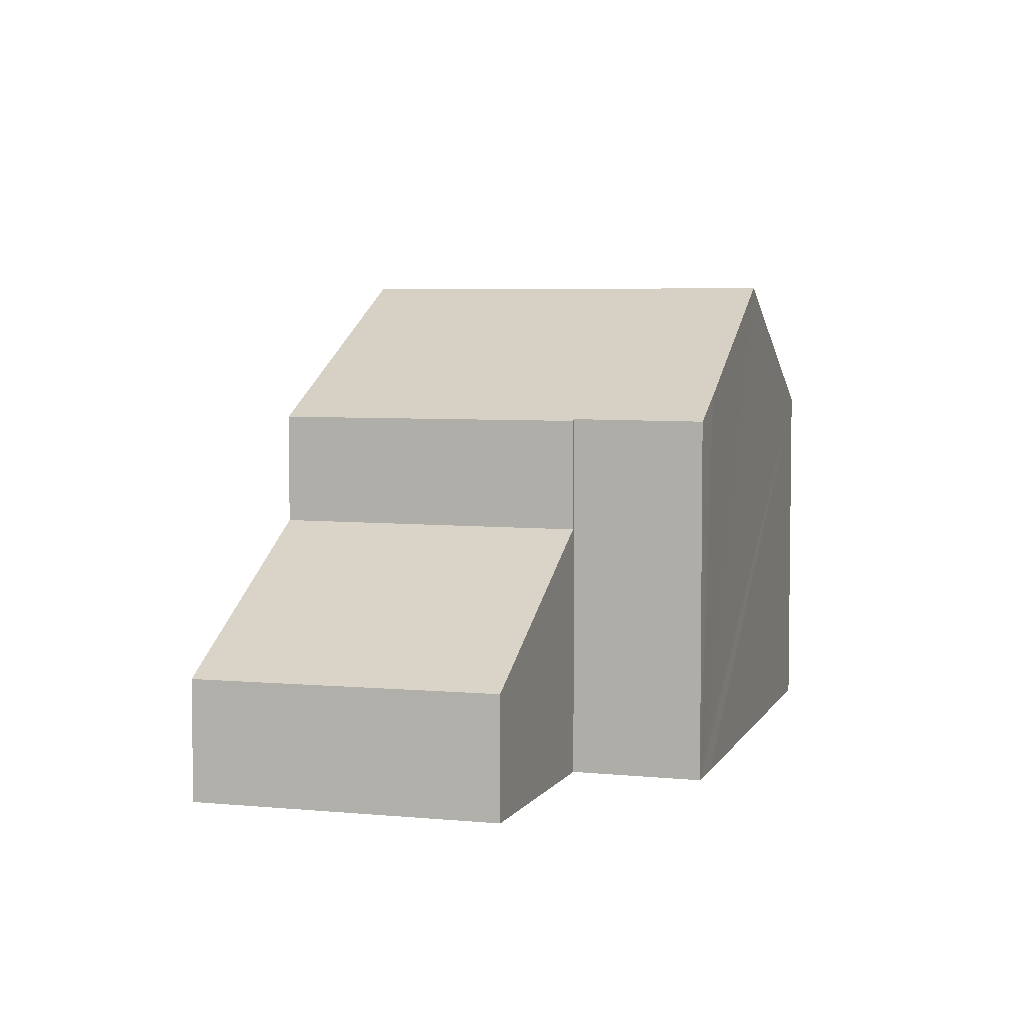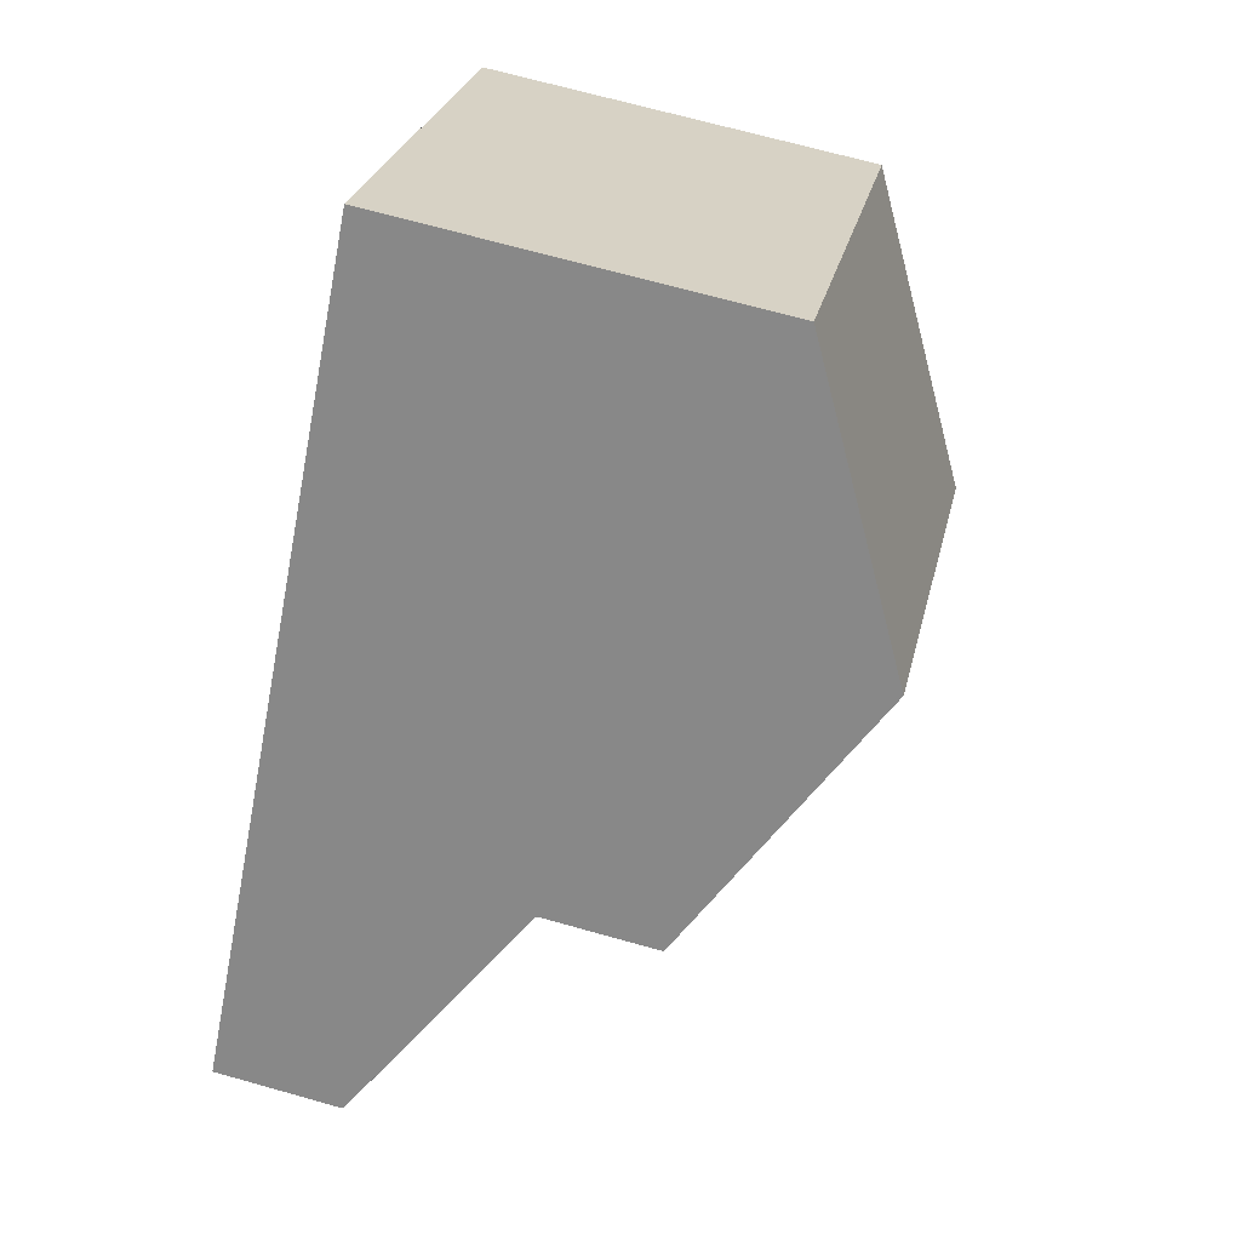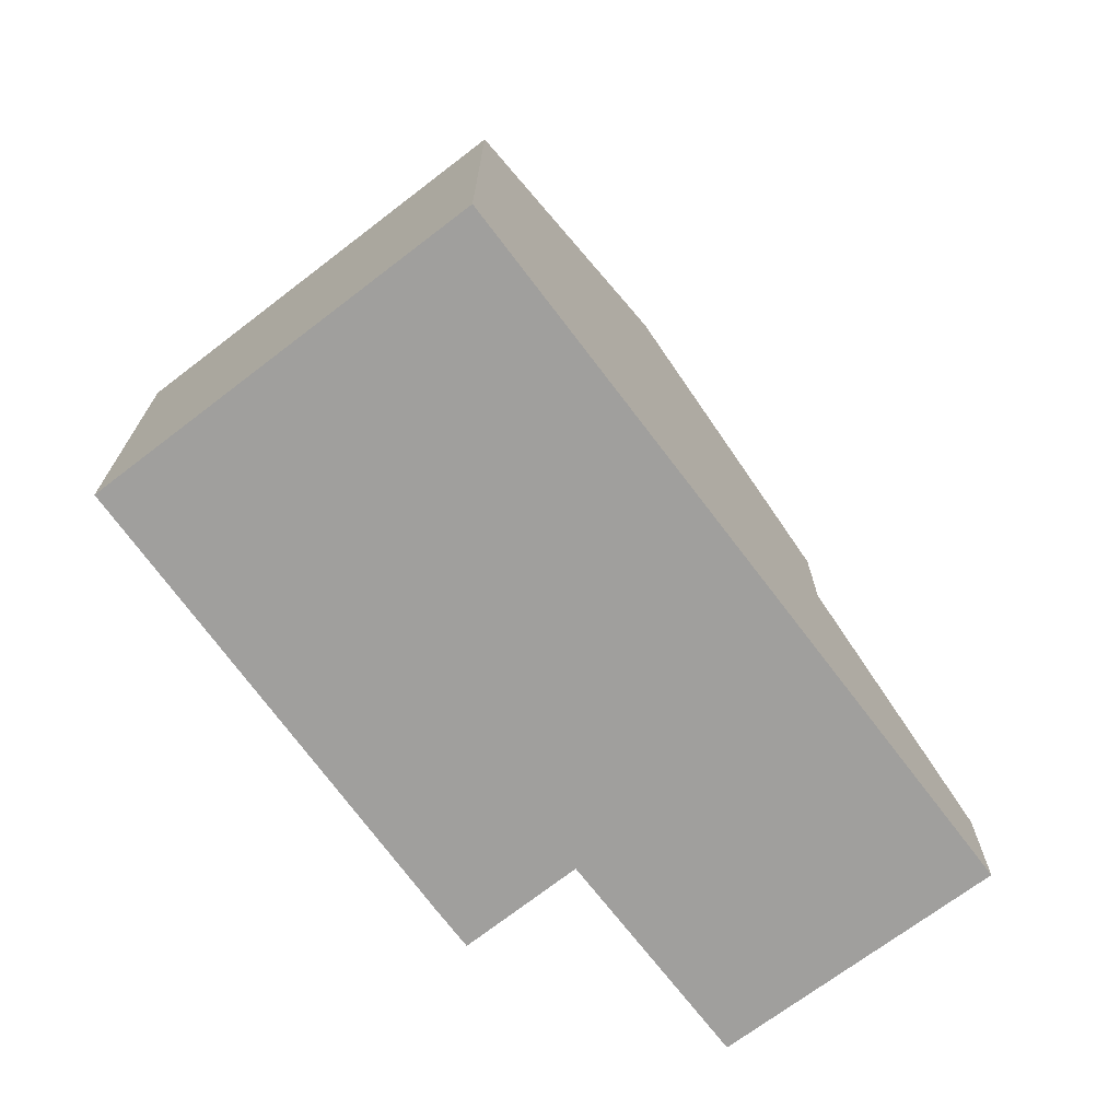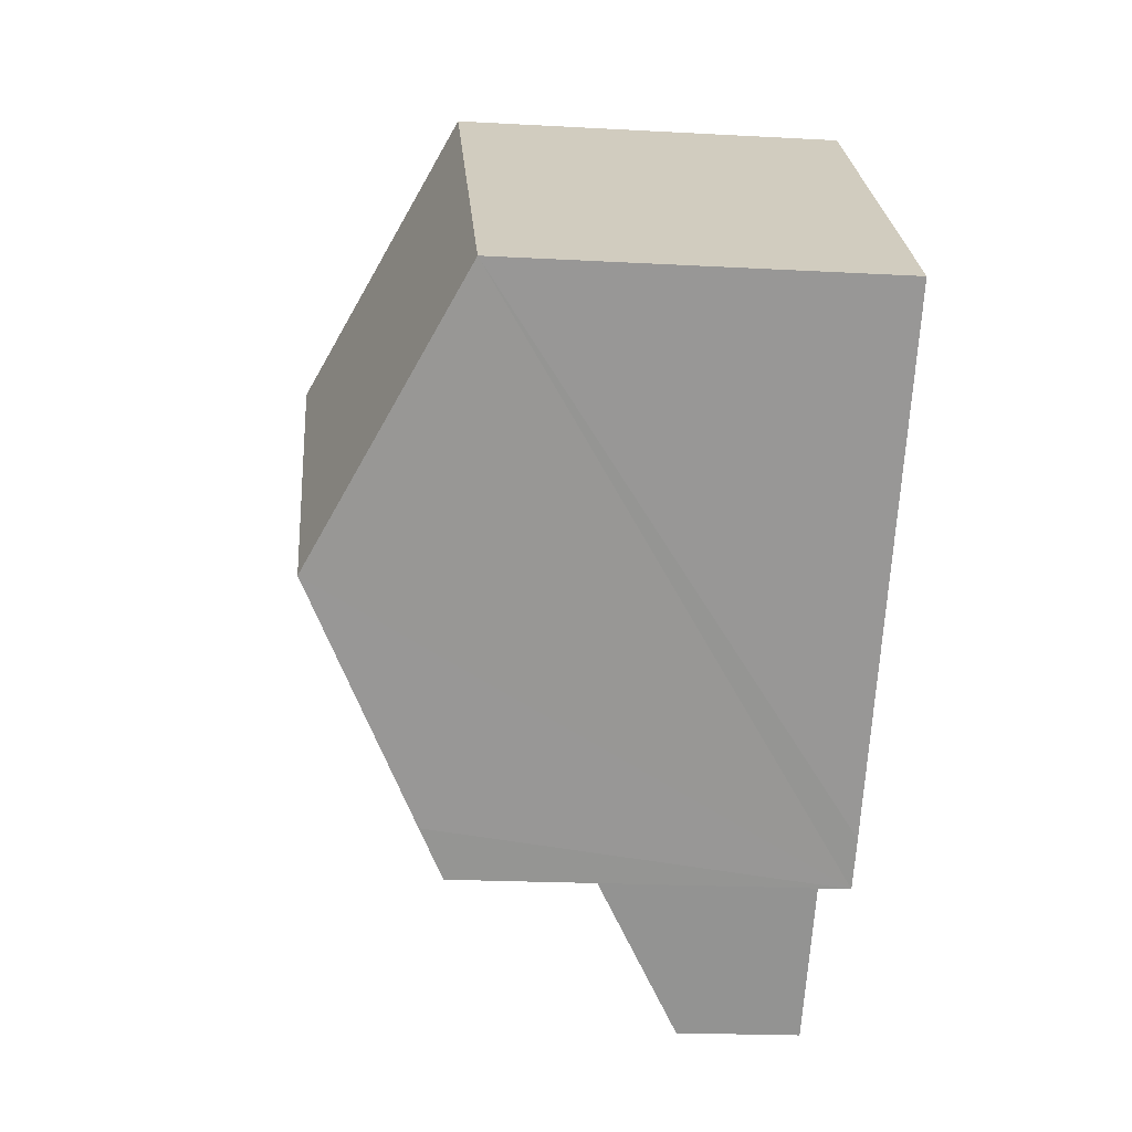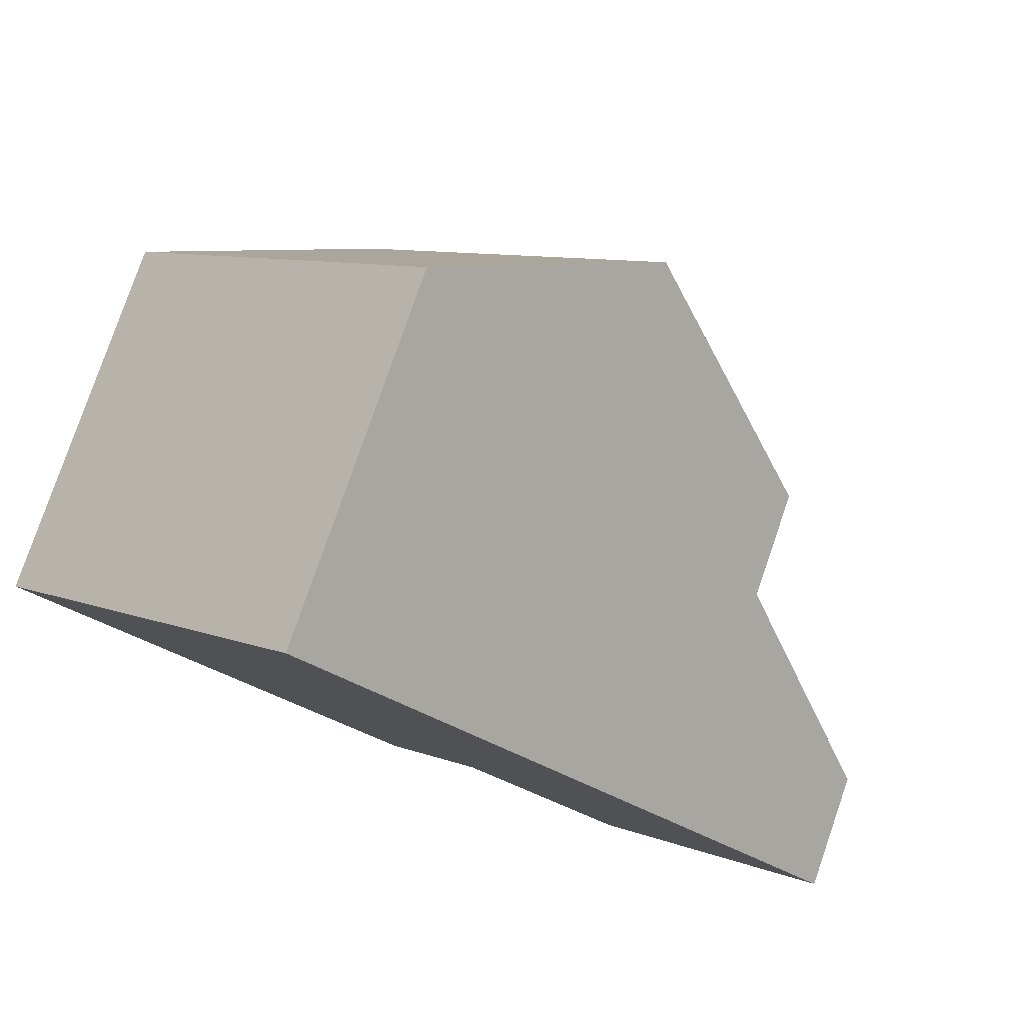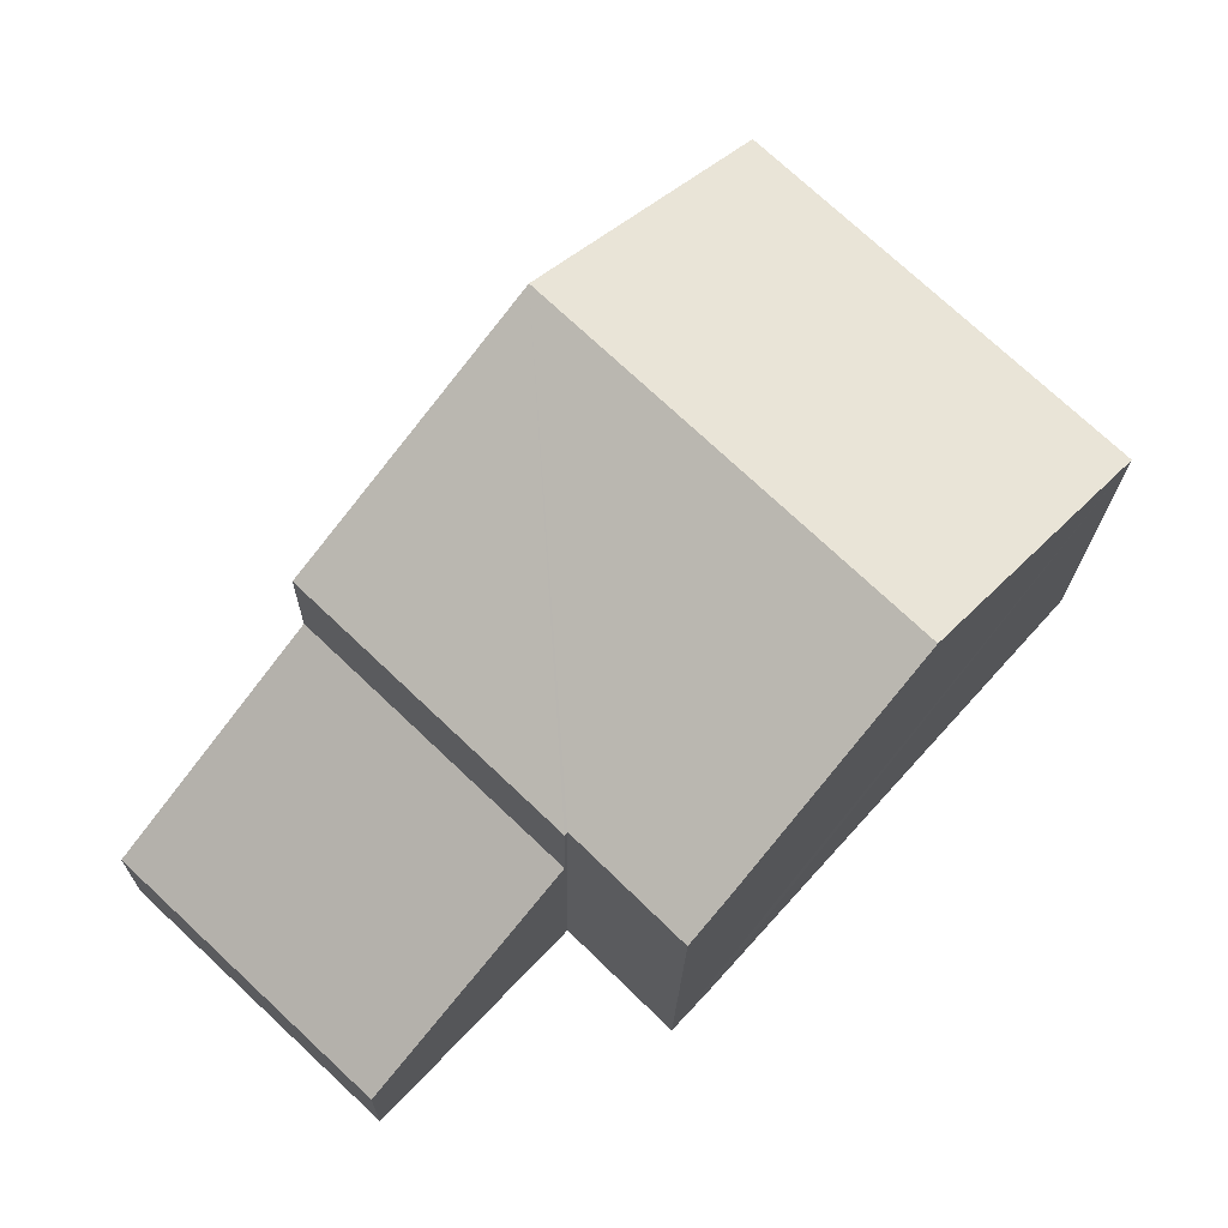
<metadata>
{"format":"obj","ext":"obj","renderer":"f3d","projection":"perspective","resolution":1024,"background":"white","views":[{"elev":5.1,"azim":154.0,"up":"+Y"},{"elev":69.2,"azim":105.7,"up":"+Z"},{"elev":-71.4,"azim":-6.1,"up":"+Y"},{"elev":-20.1,"azim":-95.8,"up":"+Z"},{"elev":79.7,"azim":19.1,"up":"+Z"},{"elev":-18.8,"azim":179.1,"up":"+Z"}]}
</metadata>
<code>
v  9.752 7.405 -6.7
v  10.39 10.2 1.966
v  14.39 7.405 -2.287
v  9.702 7.44 -6.648
v  5.653 10.2 -2.541
v  9.604 7.439 -6.743
v  7.741 7.427 -8.551
v  7.038 7.922 -7.796
v  3.847 10.2 -4.261
v  0 7.453 4.564e-16
v  1.721 7.453 1.639
v  6.455 7.453 6.146
v  14.39 1.4e-16 -2.287
v  10.39 -1.204e-16 1.966
v  6.455 -3.763e-16 6.146
v  9.752 4.103e-16 -6.7
v  9.702 4.071e-16 -6.648
v  7.741 5.236e-16 -8.551
v  9.604 4.129e-16 -6.743
v  7.038 4.774e-16 -7.796
v  3.847 2.609e-16 -4.261
v  0 0 0
v  1.721 -1.004e-16 1.639
v  9.752 5.142 -6.7
v  17.8 2.459 -5.92
v  13.15 2.477 -10.26
v  14.39 5.16 -2.287
v  17.3 2.857 -5.384
v  17.3 3.297e-16 -5.384
v  17.8 3.625e-16 -5.92
v  13.15 6.282e-16 -10.26
g defaultobject
f 1 2 3
f 2 1 4
f 2 4 5
f 5 4 6
f 5 6 7
f 5 7 8
f 5 8 9
f 10 5 9
f 5 10 11
f 5 11 2
f 2 11 12
f 2 13 3
f 13 2 12
f 13 12 14
f 14 12 15
f 13 1 3
f 1 13 16
f 17 6 4
f 6 17 7
f 7 17 18
f 18 17 19
f 1 17 4
f 17 1 16
f 18 8 7
f 8 18 9
f 9 18 10
f 10 18 20
f 10 20 21
f 10 21 22
f 22 11 10
f 11 22 12
f 12 22 15
f 15 22 23
f 13 17 16
f 19 20 18
f 20 19 21
f 21 19 17
f 21 17 13
f 21 13 14
f 21 14 22
f 22 14 15
f 22 15 23
f 24 25 26
f 25 24 27
f 25 27 28
f 13 28 27
f 28 13 29
f 28 29 25
f 25 29 30
f 25 31 26
f 31 25 30
f 26 16 24
f 16 26 31
f 24 13 27
f 13 24 16
f 29 31 30
f 31 29 13
f 31 13 16

</code>
